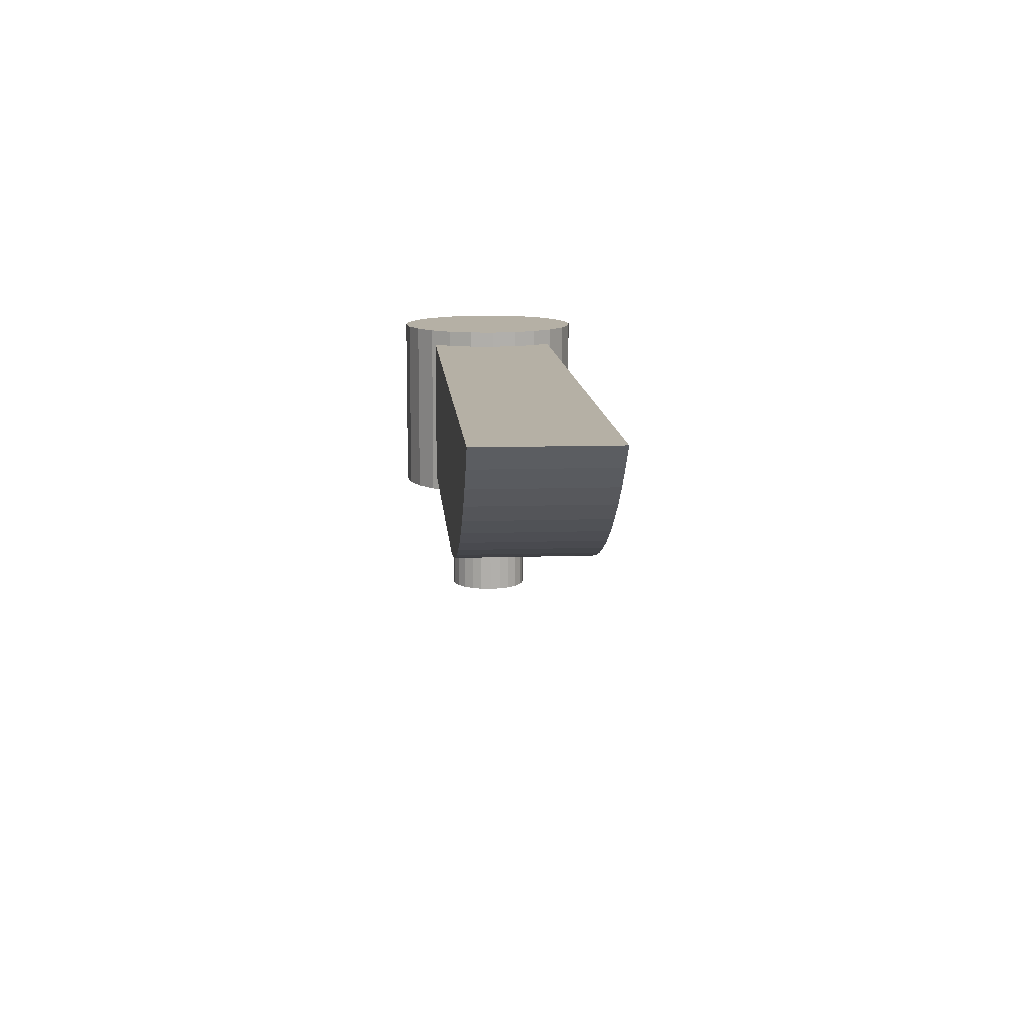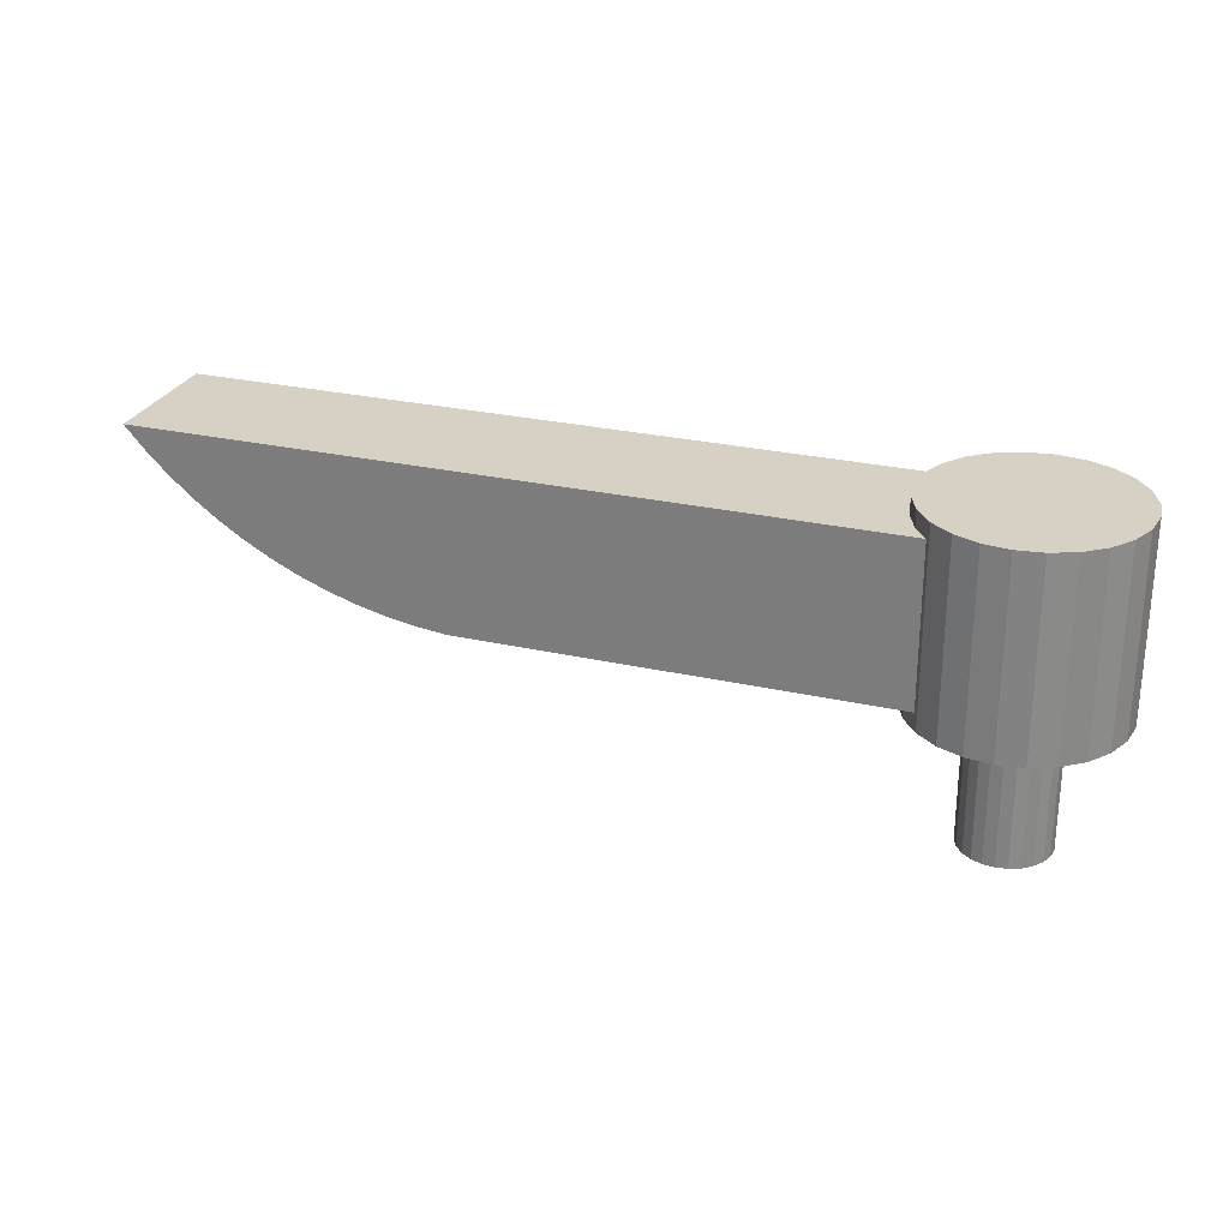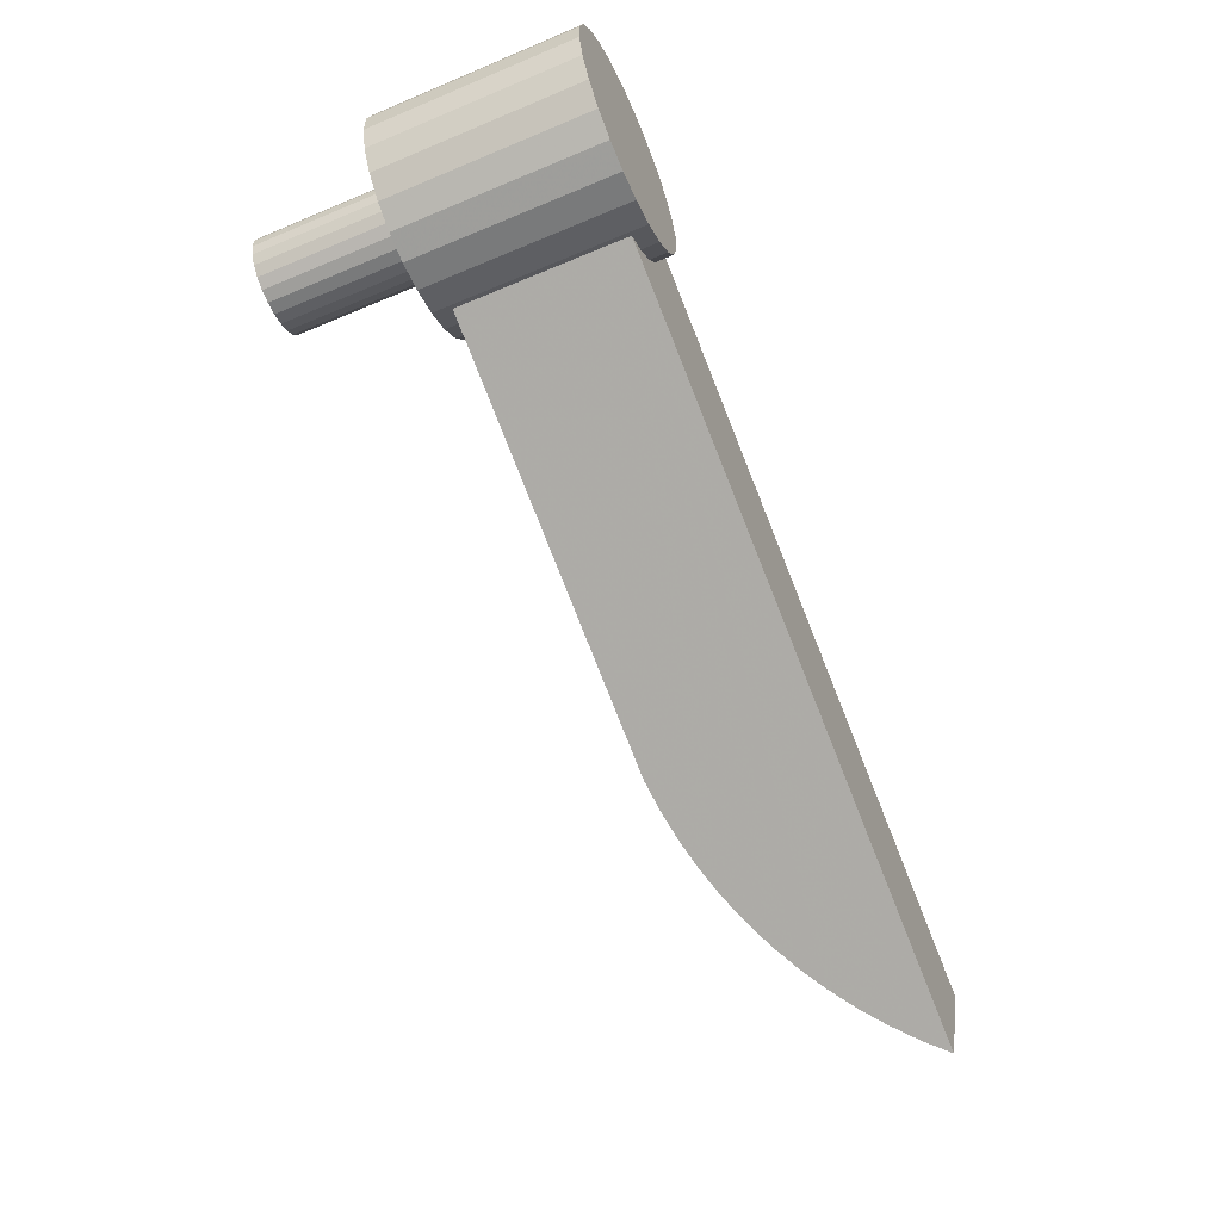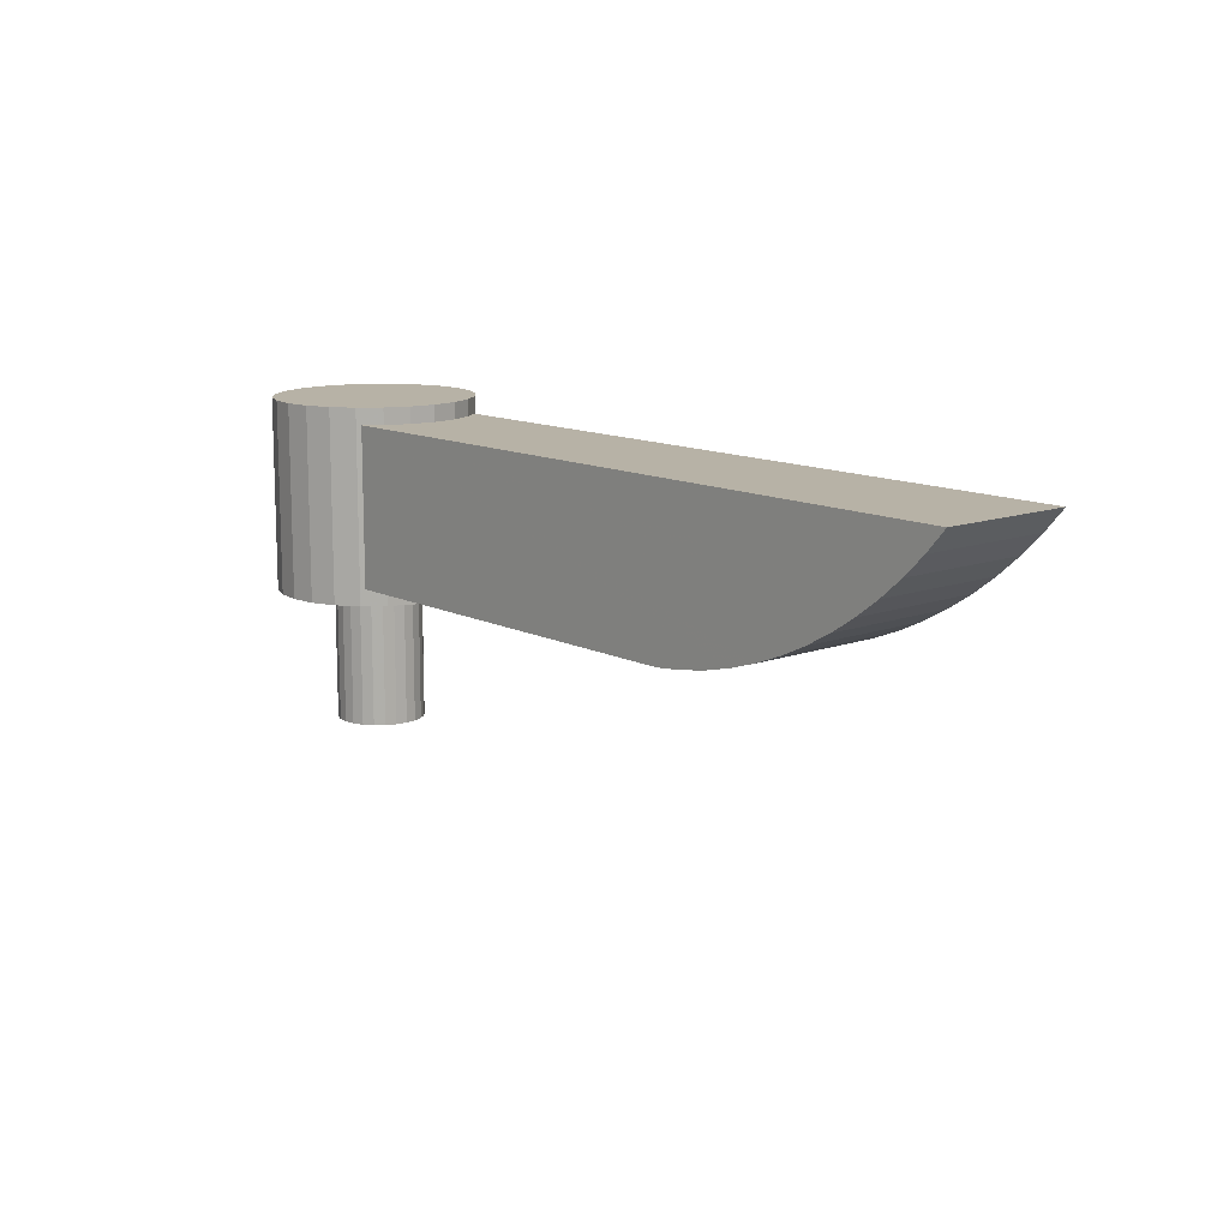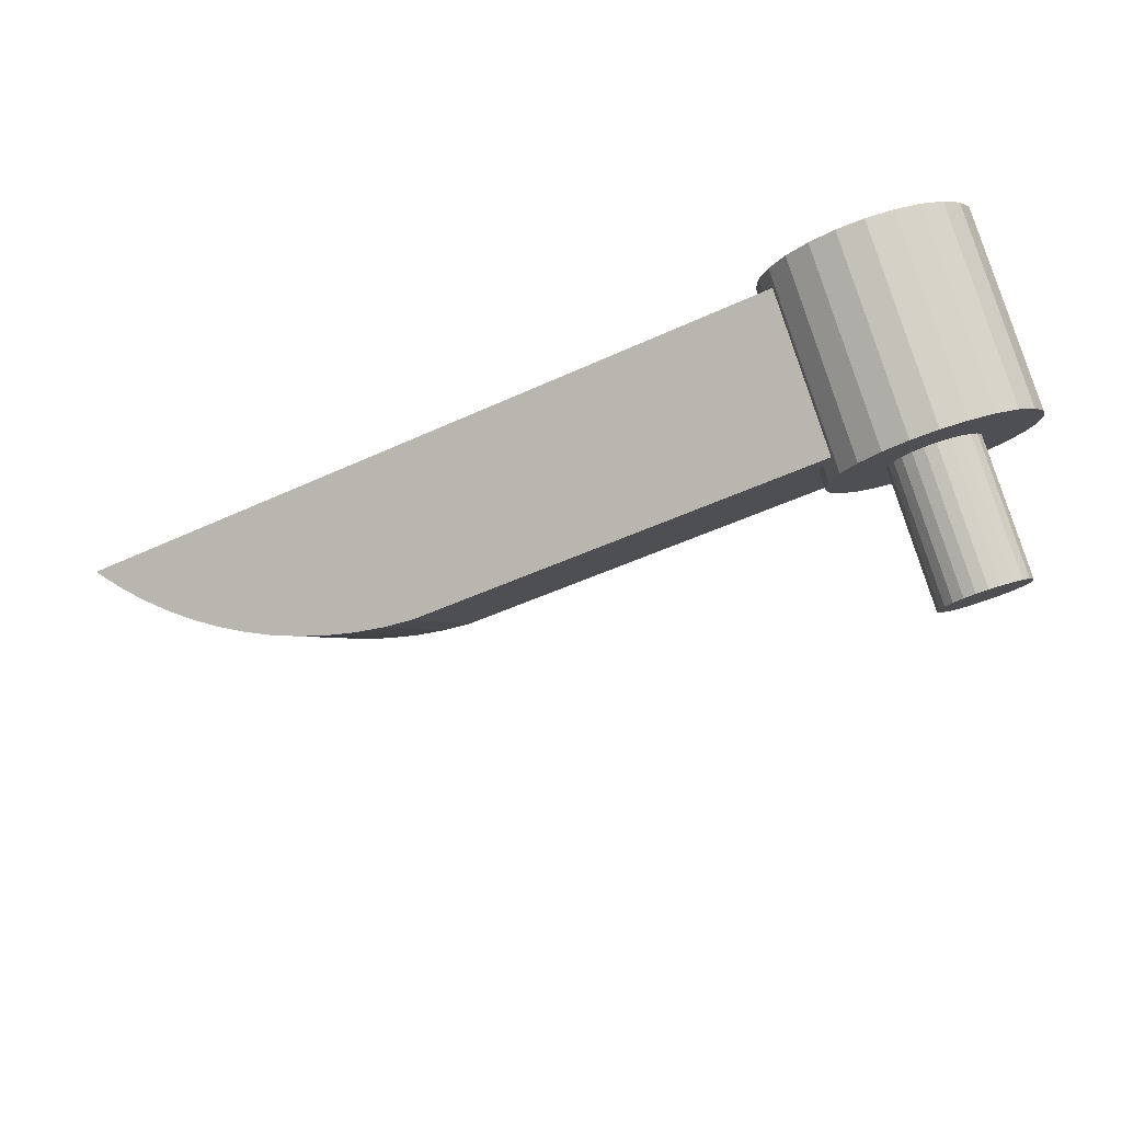
<metadata>
{"format":"obj","ext":"obj","renderer":"f3d","projection":"perspective","resolution":1024,"background":"white","views":[{"elev":11.7,"azim":-116.8,"up":"+Y"},{"elev":26.9,"azim":-3.1,"up":"+Y"},{"elev":-58.0,"azim":113.7,"up":"+Z"},{"elev":12.3,"azim":-153.3,"up":"+Y"},{"elev":79.7,"azim":-17.5,"up":"+Z"}]}
</metadata>
<code>
v -0.2458 -0.4472 -0.09378
v -0.2433 -0.4449 -0.09522
v -0.2433 -0.4472 -0.09522
v -0.2458 -0.4449 -0.09378
v -0.2427 -0.4449 -0.09556
v -0.3352 -0.4472 -0.1334
v -0.2458 -0.4689 -0.09378
v -0.2483 -0.4472 -0.09125
v -0.2503 -0.4449 -0.07834
v -0.2433 -0.4712 -0.09522
v -0.2501 -0.4449 -0.07766
v -0.3327 -0.4502 -0.1323
v -0.2433 -0.4689 -0.09522
v -0.2483 -0.4689 -0.09125
v -0.2483 -0.4449 -0.09125
v -0.251 -0.4449 -0.08112
v -0.2427 -0.4712 -0.09556
v -0.2483 -0.4449 -0.07457
v -0.2501 -0.4472 -0.08815
v -0.3301 -0.453 -0.1312
v -0.3397 -0.4502 -0.1155
v -0.3001 -0.4684 -0.1188
v -0.2964 -0.4689 -0.1172
v -0.2458 -0.4712 -0.09378
v -0.2483 -0.4712 -0.09125
v -0.2501 -0.4689 -0.08815
v -0.2501 -0.4712 -0.07766
v -0.2503 -0.4472 -0.07834
v -0.2392 -0.4712 -0.09649
v -0.2503 -0.4712 -0.07834
v -0.2392 -0.4449 -0.09649
v -0.3422 -0.4472 -0.1165
v -0.3272 -0.4557 -0.1301
v -0.3371 -0.453 -0.1144
v -0.3038 -0.4677 -0.1203
v -0.2501 -0.4712 -0.08815
v -0.2501 -0.4449 -0.08815
v -0.251 -0.4449 -0.0847
v -0.251 -0.4472 -0.08112
v -0.251 -0.4712 -0.08112
v -0.2458 -0.4449 -0.07203
v -0.2483 -0.4712 -0.07457
v -0.251 -0.4472 -0.0847
v -0.251 -0.4689 -0.0847
v -0.3242 -0.4581 -0.1288
v -0.3342 -0.4557 -0.1132
v -0.3034 -0.4689 -0.1004
v -0.3071 -0.4684 -0.1019
v -0.3074 -0.4668 -0.1218
v -0.251 -0.4712 -0.0847
v -0.2503 -0.4689 -0.07834
v -0.2356 -0.4712 -0.09649
v -0.251 -0.4689 -0.08112
v -0.2356 -0.4449 -0.09649
v -0.3211 -0.4603 -0.1275
v -0.3312 -0.4581 -0.1119
v -0.3108 -0.4677 -0.1034
v -0.311 -0.4655 -0.1233
v -0.2397 -0.4712 -0.08843
v -0.243 -0.4712 -0.08519
v -0.2427 -0.4449 -0.07024
v -0.2458 -0.4712 -0.07203
v -0.3178 -0.4623 -0.1262
v -0.3281 -0.4603 -0.1106
v -0.3144 -0.4668 -0.105
v -0.3144 -0.464 -0.1248
v -0.2322 -0.4712 -0.09556
v -0.2382 -0.4712 -0.08883
v -0.2411 -0.4712 -0.08765
v -0.2422 -0.4712 -0.08654
v -0.2434 -0.4712 -0.08368
v -0.2322 -0.4449 -0.09556
v -0.243 -0.4712 -0.08062
v -0.3248 -0.4623 -0.1093
v -0.318 -0.4655 -0.1064
v -0.2367 -0.4712 -0.08883
v -0.2382 -0.4894 -0.08883
v -0.2411 -0.4894 -0.08765
v -0.243 -0.4894 -0.08519
v -0.2434 -0.4712 -0.08212
v -0.2434 -0.4894 -0.08368
v -0.2392 -0.4449 -0.06931
v -0.2427 -0.4712 -0.07024
v -0.2422 -0.4712 -0.07926
v -0.3215 -0.464 -0.1079
v -0.2291 -0.4449 -0.09377
v -0.2352 -0.4712 -0.08842
v -0.2367 -0.4894 -0.08883
v -0.2397 -0.4894 -0.08843
v -0.2422 -0.4894 -0.08654
v -0.2434 -0.4894 -0.08212
v -0.2392 -0.4712 -0.06931
v -0.2397 -0.4712 -0.07737
v -0.2411 -0.4712 -0.07816
v -0.243 -0.4894 -0.08062
v -0.2291 -0.4712 -0.09377
v -0.2338 -0.4712 -0.08764
v -0.2352 -0.4894 -0.08842
v -0.2422 -0.4894 -0.07926
v -0.2357 -0.4449 -0.06931
v -0.2357 -0.4712 -0.06931
v -0.2382 -0.4712 -0.07697
v -0.2367 -0.4712 -0.07697
v -0.2266 -0.4449 -0.09123
v -0.2327 -0.4712 -0.08654
v -0.2411 -0.4894 -0.07816
v -0.2327 -0.4712 -0.07926
v -0.2382 -0.4894 -0.07697
v -0.2352 -0.4712 -0.07737
v -0.2266 -0.4712 -0.09123
v -0.2319 -0.4712 -0.08518
v -0.2338 -0.4894 -0.08764
v -0.2397 -0.4894 -0.07737
v -0.2322 -0.4449 -0.07023
v -0.2322 -0.4712 -0.07023
v -0.2319 -0.4712 -0.08061
v -0.2338 -0.4712 -0.07815
v -0.2367 -0.4894 -0.07697
v -0.2352 -0.4894 -0.07737
v -0.2248 -0.4449 -0.08814
v -0.2315 -0.4712 -0.08211
v -0.2315 -0.4712 -0.08368
v -0.2327 -0.4894 -0.08654
v -0.2248 -0.4712 -0.08814
v -0.2327 -0.4894 -0.07926
v -0.2338 -0.4894 -0.07815
v -0.2315 -0.4894 -0.08368
v -0.2319 -0.4894 -0.08518
v -0.2291 -0.4449 -0.07202
v -0.2239 -0.4712 -0.08468
v -0.2319 -0.4894 -0.08061
v -0.2315 -0.4894 -0.08211
v -0.2239 -0.4449 -0.08468
v -0.2291 -0.4712 -0.07202
v -0.2266 -0.4449 -0.07455
v -0.2239 -0.4712 -0.0811
v -0.2239 -0.4449 -0.0811
v -0.2266 -0.4712 -0.07455
v -0.2248 -0.4449 -0.07765
v -0.2248 -0.4712 -0.07765
f 1 2 3
f 2 1 4
f 3 2 1
f 4 1 2
f 5 3 2
f 2 3 5
f 6 1 3
f 3 1 6
f 3 7 1
f 1 7 3
f 8 4 1
f 1 4 8
f 9 2 4
f 4 2 9
f 5 10 3
f 3 10 5
f 11 5 2
f 2 5 11
f 1 6 8
f 8 6 1
f 3 12 6
f 6 12 3
f 7 3 13
f 13 3 7
f 14 1 7
f 7 1 14
f 4 8 15
f 15 8 4
f 1 14 8
f 8 14 1
f 11 2 9
f 9 2 11
f 9 4 16
f 16 4 9
f 10 5 17
f 17 5 10
f 3 10 13
f 13 10 3
f 18 5 11
f 11 5 18
f 8 6 19
f 19 6 8
f 3 20 12
f 12 20 3
f 21 6 12
f 12 6 21
f 13 22 3
f 3 22 13
f 7 23 13
f 13 23 7
f 13 24 7
f 7 24 13
f 23 7 14
f 14 7 23
f 7 25 14
f 14 25 7
f 19 15 8
f 8 15 19
f 16 4 15
f 15 4 16
f 26 8 14
f 14 8 26
f 9 27 11
f 11 27 9
f 16 28 9
f 9 28 16
f 5 29 17
f 17 29 5
f 17 30 10
f 10 30 17
f 24 13 10
f 10 13 24
f 18 31 5
f 5 31 18
f 27 18 11
f 11 18 27
f 32 19 6
f 6 19 32
f 8 26 19
f 19 26 8
f 3 33 20
f 20 33 3
f 34 12 20
f 20 12 34
f 6 21 32
f 32 21 6
f 12 34 21
f 21 34 12
f 22 13 23
f 23 13 22
f 3 22 35
f 35 22 3
f 25 7 24
f 24 7 25
f 23 14 26
f 26 14 23
f 36 14 25
f 25 14 36
f 15 19 37
f 37 19 15
f 16 15 38
f 38 15 16
f 14 36 26
f 26 36 14
f 28 27 9
f 9 27 28
f 28 16 39
f 39 16 28
f 29 5 31
f 31 5 29
f 29 27 17
f 17 27 29
f 17 27 30
f 30 27 17
f 10 30 40
f 40 30 10
f 10 40 24
f 24 40 10
f 41 31 18
f 18 31 41
f 18 27 42
f 42 27 18
f 32 43 19
f 19 43 32
f 44 19 26
f 26 19 44
f 3 45 33
f 33 45 3
f 46 20 33
f 33 20 46
f 20 46 34
f 34 46 20
f 21 28 32
f 32 28 21
f 34 28 21
f 21 28 34
f 47 22 23
f 23 22 47
f 48 35 22
f 22 35 48
f 3 35 49
f 49 35 3
f 24 50 25
f 25 50 24
f 26 47 23
f 23 47 26
f 25 50 36
f 36 50 25
f 43 37 19
f 19 37 43
f 38 15 37
f 37 15 38
f 38 39 16
f 16 39 38
f 50 26 36
f 36 26 50
f 51 27 28
f 28 27 51
f 39 32 28
f 28 32 39
f 39 51 28
f 28 51 39
f 31 52 29
f 29 52 31
f 29 42 27
f 27 42 29
f 27 51 30
f 30 51 27
f 30 53 40
f 40 53 30
f 24 40 50
f 50 40 24
f 41 54 31
f 31 54 41
f 42 41 18
f 18 41 42
f 32 39 43
f 43 39 32
f 19 44 43
f 43 44 19
f 26 50 44
f 44 50 26
f 44 47 26
f 26 47 44
f 3 55 45
f 45 55 3
f 56 33 45
f 45 33 56
f 33 56 46
f 46 56 33
f 46 28 34
f 34 28 46
f 22 47 48
f 48 47 22
f 35 48 57
f 57 48 35
f 57 49 35
f 35 49 57
f 3 49 58
f 58 49 3
f 37 43 38
f 38 43 37
f 39 38 43
f 43 38 39
f 48 51 28
f 28 51 48
f 51 39 53
f 53 39 51
f 52 31 54
f 54 31 52
f 52 59 29
f 29 59 52
f 29 60 42
f 42 60 29
f 53 30 51
f 51 30 53
f 44 40 53
f 53 40 44
f 40 44 50
f 50 44 40
f 61 54 41
f 41 54 61
f 41 42 62
f 62 42 41
f 43 53 39
f 39 53 43
f 53 43 44
f 44 43 53
f 53 47 44
f 44 47 53
f 3 63 55
f 55 63 3
f 64 45 55
f 55 45 64
f 45 64 56
f 56 64 45
f 56 28 46
f 46 28 56
f 51 48 47
f 47 48 51
f 48 28 57
f 57 28 48
f 49 57 65
f 65 57 49
f 65 58 49
f 49 58 65
f 3 58 66
f 66 58 3
f 47 53 51
f 51 53 47
f 54 67 52
f 52 67 54
f 52 68 59
f 59 68 52
f 29 59 69
f 69 59 29
f 29 70 60
f 60 70 29
f 71 42 60
f 60 42 71
f 61 72 54
f 54 72 61
f 62 61 41
f 41 61 62
f 73 62 42
f 42 62 73
f 3 66 63
f 63 66 3
f 74 55 63
f 63 55 74
f 55 74 64
f 64 74 55
f 64 28 56
f 56 28 64
f 57 28 65
f 65 28 57
f 58 65 75
f 75 65 58
f 75 66 58
f 58 66 75
f 67 54 72
f 72 54 67
f 67 76 52
f 52 76 67
f 52 76 68
f 68 76 52
f 77 59 68
f 68 59 77
f 59 78 69
f 69 78 59
f 29 69 70
f 70 69 29
f 70 79 60
f 60 79 70
f 80 42 71
f 71 42 80
f 60 81 71
f 71 81 60
f 82 72 61
f 61 72 82
f 61 62 83
f 83 62 61
f 84 62 73
f 73 62 84
f 73 42 80
f 80 42 73
f 85 63 66
f 66 63 85
f 63 85 74
f 74 85 63
f 74 28 64
f 64 28 74
f 65 28 75
f 75 28 65
f 66 75 85
f 85 75 66
f 86 67 72
f 72 67 86
f 67 87 76
f 76 87 67
f 88 68 76
f 76 68 88
f 59 77 89
f 89 77 59
f 68 88 77
f 77 88 68
f 78 59 89
f 89 59 78
f 90 69 78
f 78 69 90
f 69 90 70
f 70 90 69
f 79 70 90
f 90 70 79
f 81 60 79
f 79 60 81
f 71 91 80
f 80 91 71
f 91 71 81
f 81 71 91
f 82 86 72
f 72 86 82
f 61 92 82
f 82 92 61
f 93 83 62
f 62 83 93
f 92 61 83
f 83 61 92
f 94 62 84
f 84 62 94
f 95 84 73
f 73 84 95
f 80 95 73
f 73 95 80
f 85 28 74
f 74 28 85
f 75 28 85
f 85 28 75
f 67 86 96
f 96 86 67
f 67 97 87
f 87 97 67
f 98 76 87
f 87 76 98
f 76 98 88
f 88 98 76
f 77 95 89
f 89 95 77
f 88 99 77
f 77 99 88
f 89 95 78
f 78 95 89
f 78 81 90
f 90 81 78
f 90 81 79
f 79 81 90
f 95 80 91
f 91 80 95
f 78 91 81
f 81 91 78
f 100 86 82
f 82 86 100
f 101 82 92
f 92 82 101
f 102 83 93
f 93 83 102
f 93 62 94
f 94 62 93
f 103 92 83
f 83 92 103
f 99 94 84
f 84 94 99
f 84 95 99
f 99 95 84
f 104 96 86
f 86 96 104
f 96 105 67
f 67 105 96
f 67 105 97
f 97 105 67
f 97 98 87
f 87 98 97
f 98 106 88
f 88 106 98
f 77 99 95
f 95 99 77
f 88 106 99
f 99 106 88
f 78 95 91
f 91 95 78
f 100 104 86
f 86 104 100
f 82 101 100
f 100 101 82
f 107 101 92
f 92 101 107
f 103 83 102
f 102 83 103
f 93 108 102
f 102 108 93
f 106 93 94
f 94 93 106
f 109 92 103
f 103 92 109
f 94 99 106
f 106 99 94
f 96 104 110
f 110 104 96
f 96 111 105
f 105 111 96
f 105 112 97
f 97 112 105
f 98 97 112
f 112 97 98
f 98 113 106
f 106 113 98
f 114 104 100
f 100 104 114
f 115 100 101
f 101 100 115
f 116 101 107
f 107 101 116
f 107 92 117
f 117 92 107
f 102 118 103
f 103 118 102
f 108 93 113
f 113 93 108
f 118 102 108
f 108 102 118
f 93 106 113
f 113 106 93
f 117 92 109
f 109 92 117
f 103 119 109
f 109 119 103
f 120 110 104
f 104 110 120
f 110 121 96
f 96 121 110
f 96 122 111
f 111 122 96
f 111 123 105
f 105 123 111
f 112 105 123
f 123 105 112
f 112 113 98
f 98 113 112
f 114 120 104
f 104 120 114
f 100 115 114
f 114 115 100
f 124 115 101
f 101 115 124
f 110 101 116
f 116 101 110
f 125 116 107
f 107 116 125
f 126 107 117
f 117 107 126
f 119 103 118
f 118 103 119
f 112 108 113
f 113 108 112
f 123 118 108
f 108 118 123
f 119 117 109
f 109 117 119
f 110 120 124
f 124 120 110
f 121 110 116
f 116 110 121
f 96 121 122
f 122 121 96
f 127 111 122
f 122 111 127
f 123 111 128
f 128 111 123
f 123 108 112
f 112 108 123
f 129 120 114
f 114 120 129
f 115 129 114
f 114 129 115
f 130 115 124
f 124 115 130
f 124 101 110
f 110 101 124
f 116 125 131
f 131 125 116
f 107 126 125
f 125 126 107
f 117 119 126
f 126 119 117
f 128 119 118
f 118 119 128
f 128 118 123
f 123 118 128
f 120 130 124
f 124 130 120
f 131 121 116
f 116 121 131
f 132 122 121
f 121 122 132
f 111 127 128
f 128 127 111
f 122 132 127
f 127 132 122
f 129 133 120
f 120 133 129
f 129 115 134
f 134 115 129
f 130 134 115
f 115 134 130
f 125 132 131
f 131 132 125
f 132 125 126
f 126 125 132
f 127 126 119
f 119 126 127
f 127 119 128
f 128 119 127
f 130 120 133
f 133 120 130
f 121 131 132
f 132 131 121
f 132 126 127
f 127 126 132
f 135 133 129
f 129 133 135
f 134 135 129
f 129 135 134
f 136 134 130
f 130 134 136
f 133 136 130
f 130 136 133
f 135 137 133
f 133 137 135
f 135 134 138
f 138 134 135
f 136 138 134
f 134 138 136
f 136 133 137
f 137 133 136
f 137 135 139
f 139 135 137
f 138 139 135
f 135 139 138
f 138 136 140
f 140 136 138
f 137 140 136
f 136 140 137
f 140 137 139
f 139 137 140
f 139 138 140
f 140 138 139

</code>
